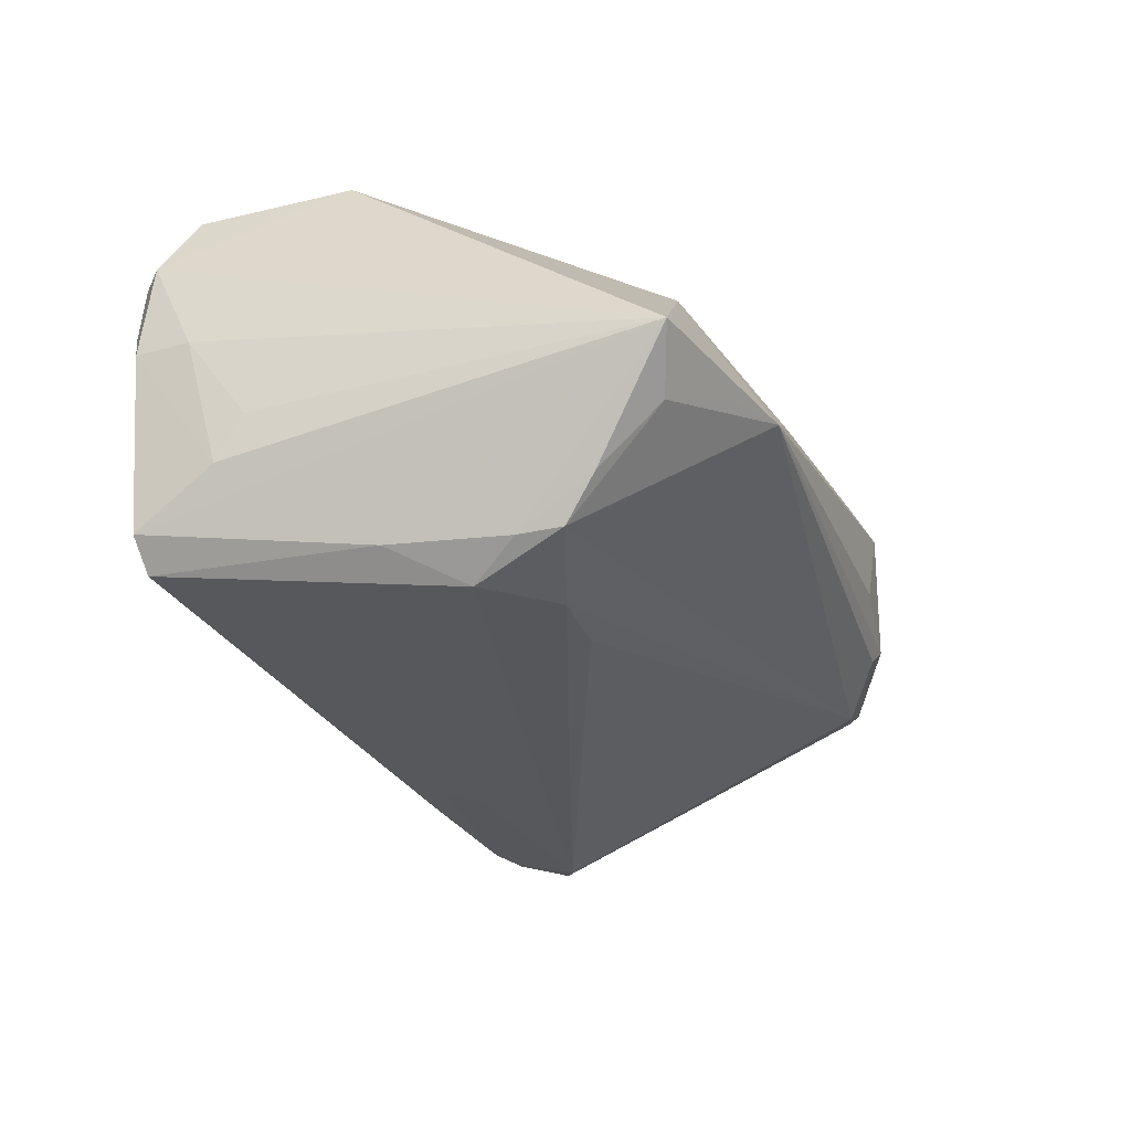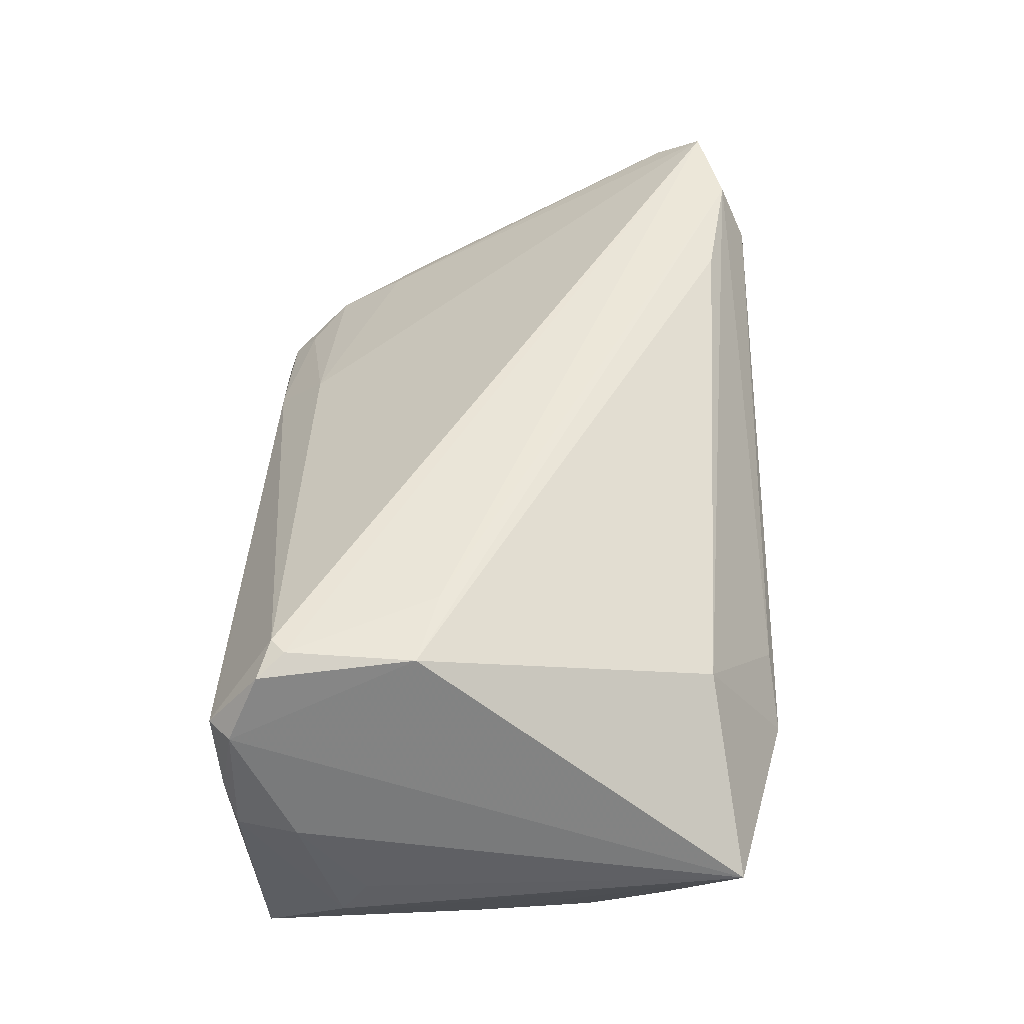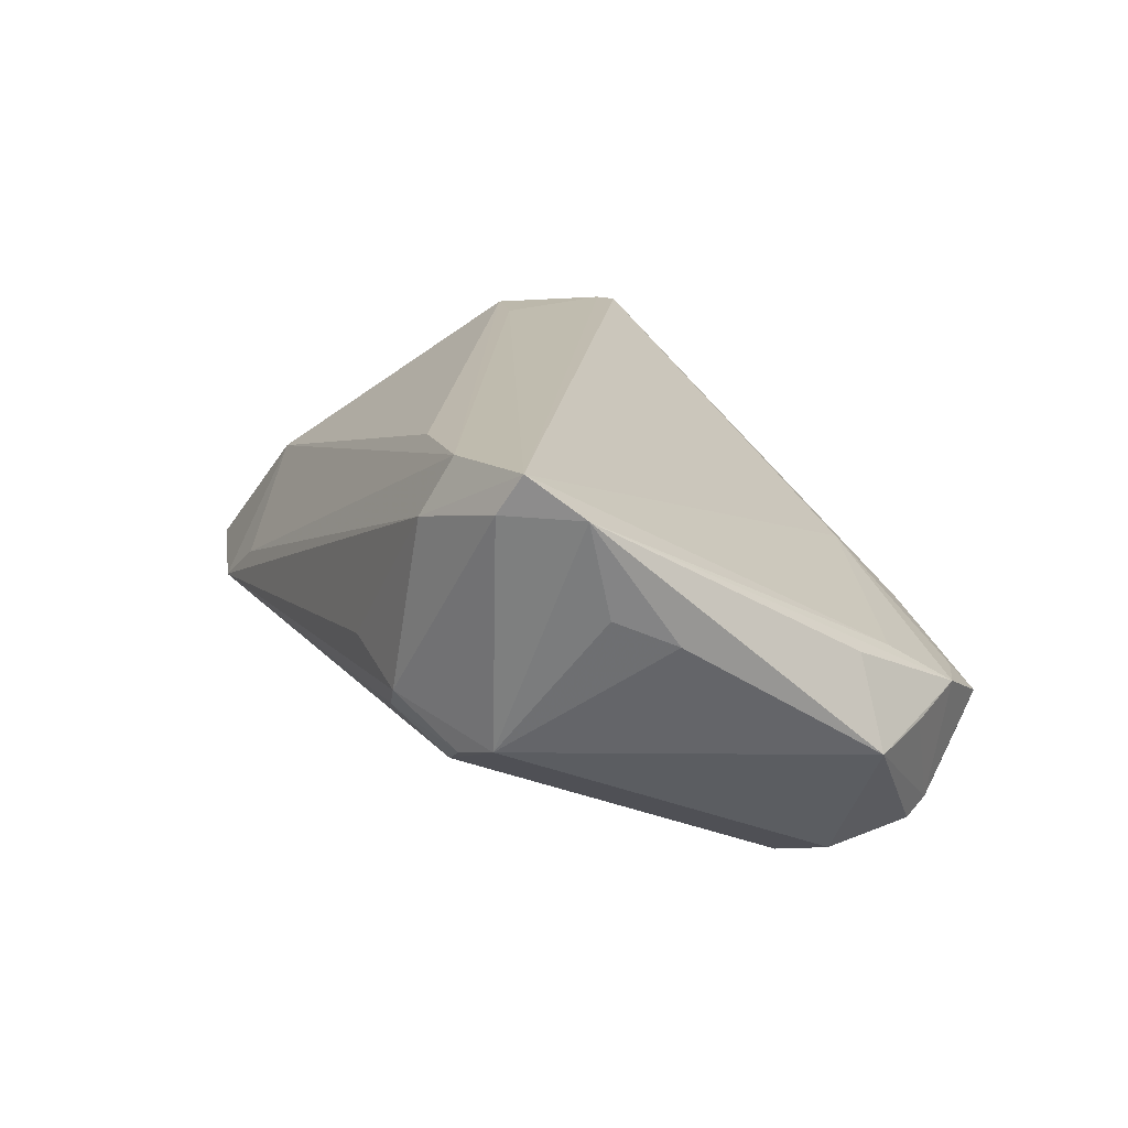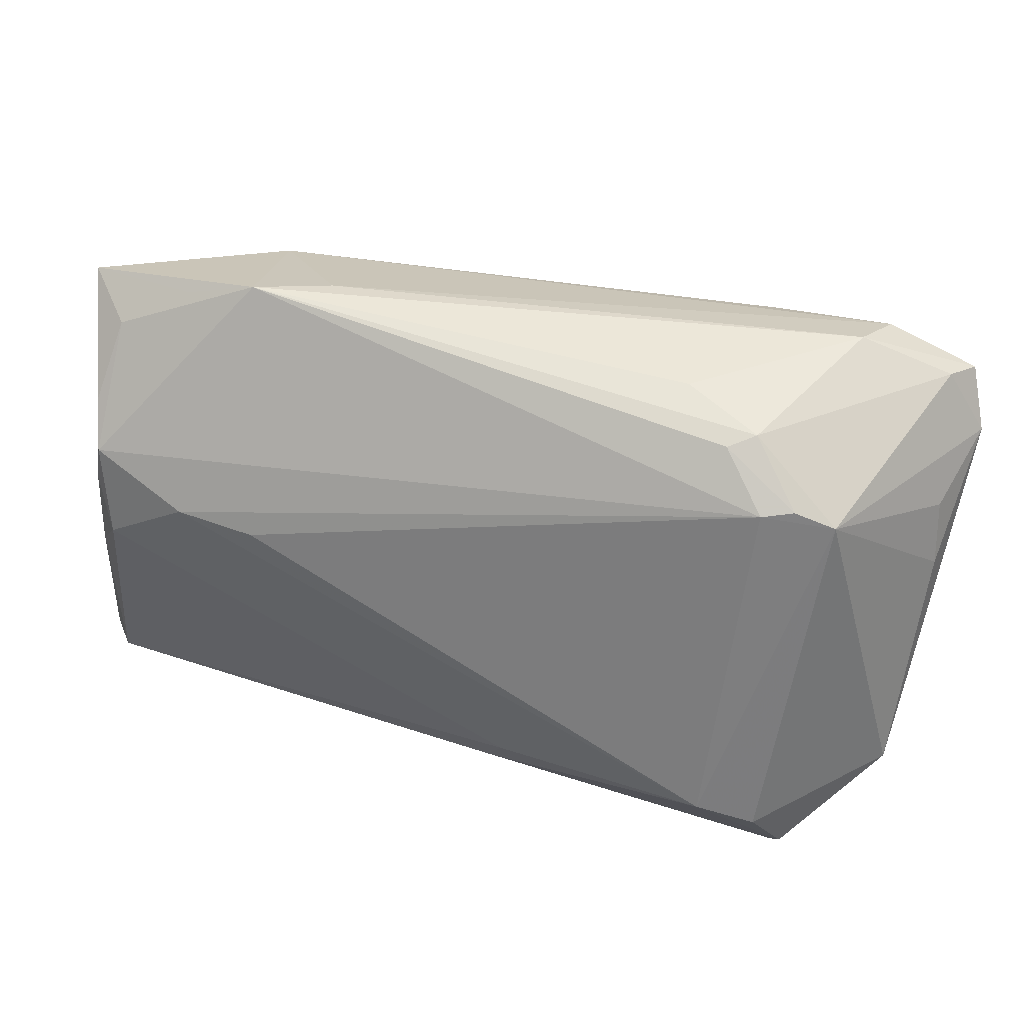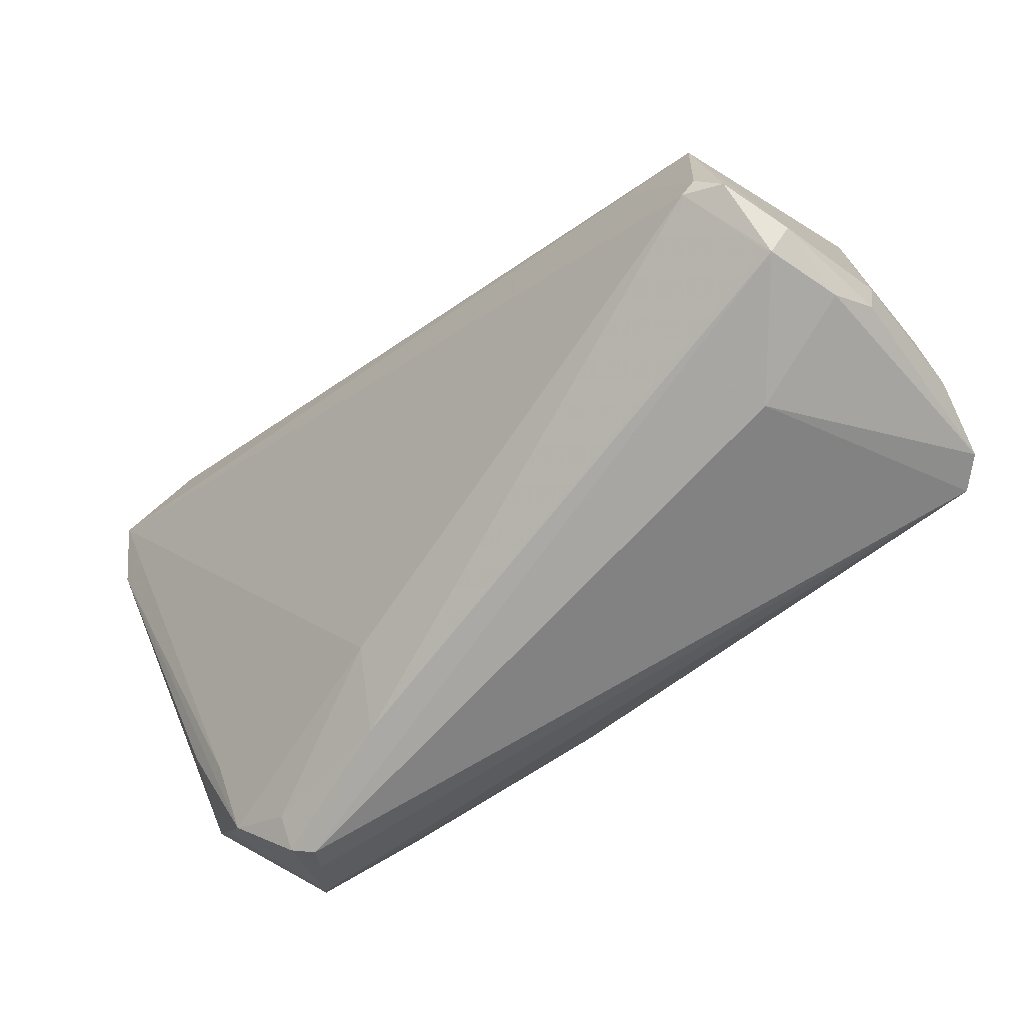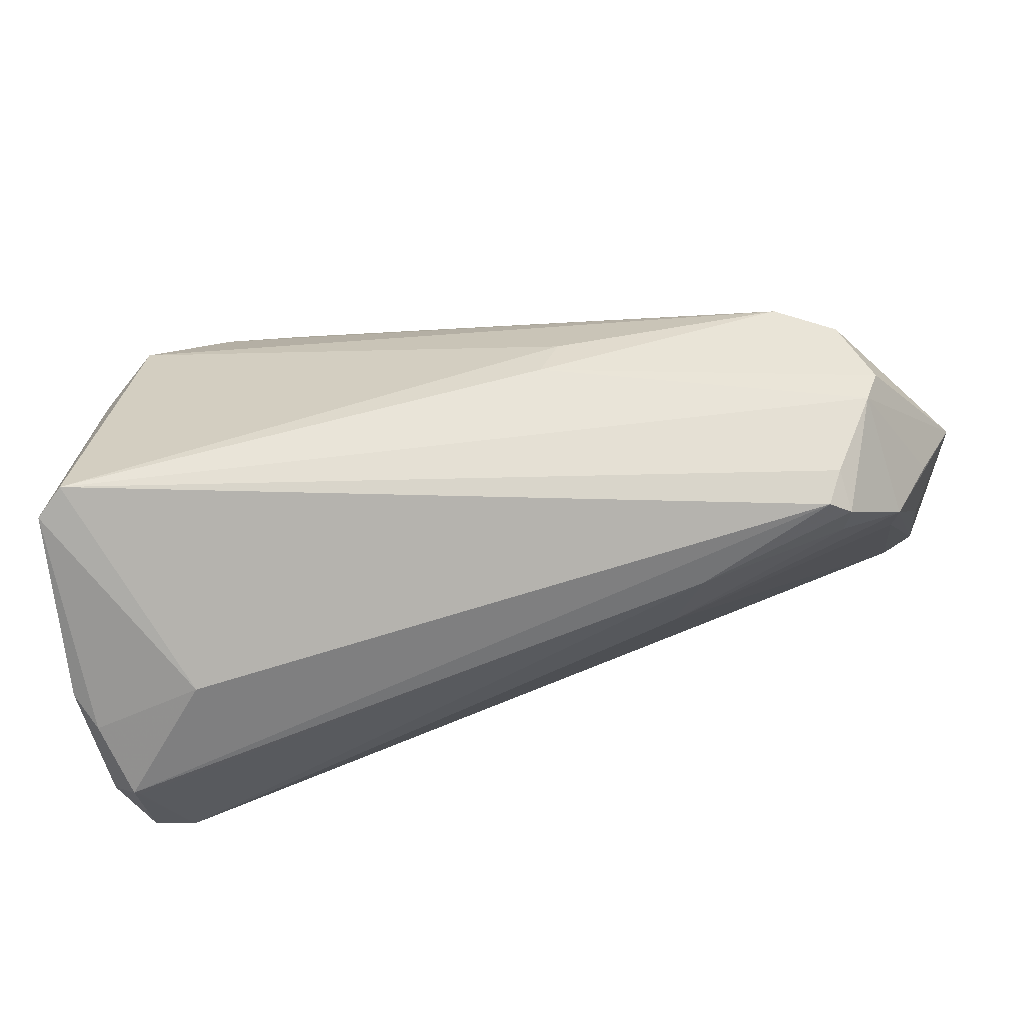
<metadata>
{"format":"obj","ext":"obj","renderer":"f3d","projection":"perspective","resolution":1024,"background":"white","views":[{"elev":-28.6,"azim":109.3,"up":"+Z"},{"elev":47.6,"azim":91.7,"up":"+Z"},{"elev":14.9,"azim":-112.4,"up":"+Z"},{"elev":51.7,"azim":-157.6,"up":"+Y"},{"elev":-69.8,"azim":37.5,"up":"+Y"},{"elev":-67.8,"azim":-172.0,"up":"+Y"}]}
</metadata>
<code>
v 0.05012 -0.02815 0.02532
v 0.04891 0.01161 -0.02364
v 0.04816 0.01684 -0.0232
v -0.05113 0.02854 0.02053
v 0.04957 -0.03393 0.01769
v 0.05066 -0.002784 -0.02315
v 0.05021 -0.03444 0.01711
v 0.05583 0.03051 -0.005383
v 0.04553 -0.02673 0.02689
v 0.04745 -0.02496 0.02703
v 0.03644 0.02628 0.01065
v -0.04191 0.02956 0.02501
v -0.04834 -0.01944 0.0005354
v 0.05022 0.02086 -0.01843
v -0.03975 0.02885 -0.008478
v -0.04091 -0.03372 -0.01351
v -0.04406 -0.01501 -0.02469
v -0.02272 0.03476 0.001001
v -0.03973 0.03288 0.01828
v 0.04135 0.03315 -0.007006
v 0.03579 0.01264 -0.02551
v -0.03913 -0.03626 -0.01043
v -0.05271 -0.02116 -0.007257
v -0.03694 -0.01188 -0.02711
v -0.05342 0.02634 0.02505
v -0.04167 -0.03538 -0.008756
v -0.05255 -0.01343 0.001644
v -0.01952 -0.0287 0.005525
v -0.02983 0.03317 -0.005378
v 0.05555 -0.03168 0.003949
v 0.03926 -0.03626 0.003123
v 0.05698 -0.01658 -0.007672
v -0.02342 -0.03513 -0.00193
v -0.05652 0.02057 0.02036
v -0.04467 0.02659 -0.007142
v 0.02587 0.01205 -0.02501
v 0.03853 -0.007438 0.02711
v -0.04576 -0.02663 -0.01945
v 0.05515 -0.02979 -0.01924
v 0.04824 -0.009647 0.02706
v -0.05698 -0.01416 -0.008911
v -0.04831 -0.02804 -0.00474
v -0.04092 -0.03238 -0.005398
v 0.04959 0.02827 -0.01106
v -0.007146 -0.01901 -0.02593
v -0.05461 0.01729 0.009083
v 0.0518 -0.02945 -0.0227
v 0.05308 -0.03332 0.008135
v -0.03612 0.02852 -0.01035
v 0.02415 0.03504 -0.0006527
v 0.04572 0.005856 -0.02711
v -0.02701 0.02743 0.02424
v 0.05694 -0.01979 -0.01327
v -0.05602 0.009942 0.005828
v 0.0326 0.03626 -0.005722
v -0.04736 -0.02337 -0.02102
v 0.05315 -0.0317 0.01749
v 0.05663 -0.02445 0.00345
v -0.03276 0.03385 -0.002844
v -0.009577 -0.01434 -0.02711
f 49 24 35
f 19 25 12
f 37 12 25
f 40 12 37
f 9 25 28
f 25 13 28
f 41 27 34
f 34 35 46
f 34 13 25
f 49 35 15
f 54 35 41
f 46 35 54
f 41 34 54
f 54 34 46
f 41 35 17
f 17 35 24
f 36 24 49
f 60 51 47
f 24 51 60
f 30 53 58
f 30 39 53
f 48 39 30
f 58 57 30
f 30 57 48
f 47 51 6
f 6 39 47
f 1 57 40
f 55 18 19
f 3 49 55
f 47 39 31
f 31 39 48
f 4 34 25
f 35 34 4
f 4 25 19
f 49 15 29
f 29 55 49
f 58 53 32
f 21 51 24
f 24 36 21
f 3 51 21
f 21 49 3
f 21 36 49
f 2 51 3
f 2 6 51
f 9 1 10
f 10 1 40
f 40 37 10
f 10 25 9
f 10 37 25
f 3 55 44
f 52 12 40
f 19 12 50
f 50 55 19
f 59 29 15
f 59 4 19
f 19 18 59
f 59 15 35
f 35 4 59
f 18 55 59
f 55 29 59
f 24 60 45
f 45 60 47
f 42 28 13
f 42 27 41
f 13 34 42
f 42 34 27
f 8 57 58
f 40 57 8
f 58 32 8
f 8 32 53
f 6 2 8
f 53 39 8
f 39 6 8
f 11 52 40
f 12 52 11
f 11 50 12
f 40 8 11
f 55 50 11
f 11 8 55
f 57 1 7
f 48 57 7
f 7 1 9
f 9 5 7
f 7 31 48
f 47 16 38
f 38 45 47
f 20 44 55
f 55 8 20
f 20 8 44
f 3 44 14
f 44 8 14
f 14 2 3
f 14 8 2
f 31 7 22
f 47 31 22
f 22 16 47
f 24 45 56
f 45 38 56
f 56 17 24
f 41 17 56
f 56 38 41
f 23 42 41
f 41 38 23
f 23 38 42
f 33 7 5
f 33 22 7
f 33 5 9
f 9 28 33
f 28 42 43
f 43 33 28
f 22 33 26
f 33 43 26
f 26 43 42
f 16 22 26
f 26 38 16
f 42 38 26

</code>
